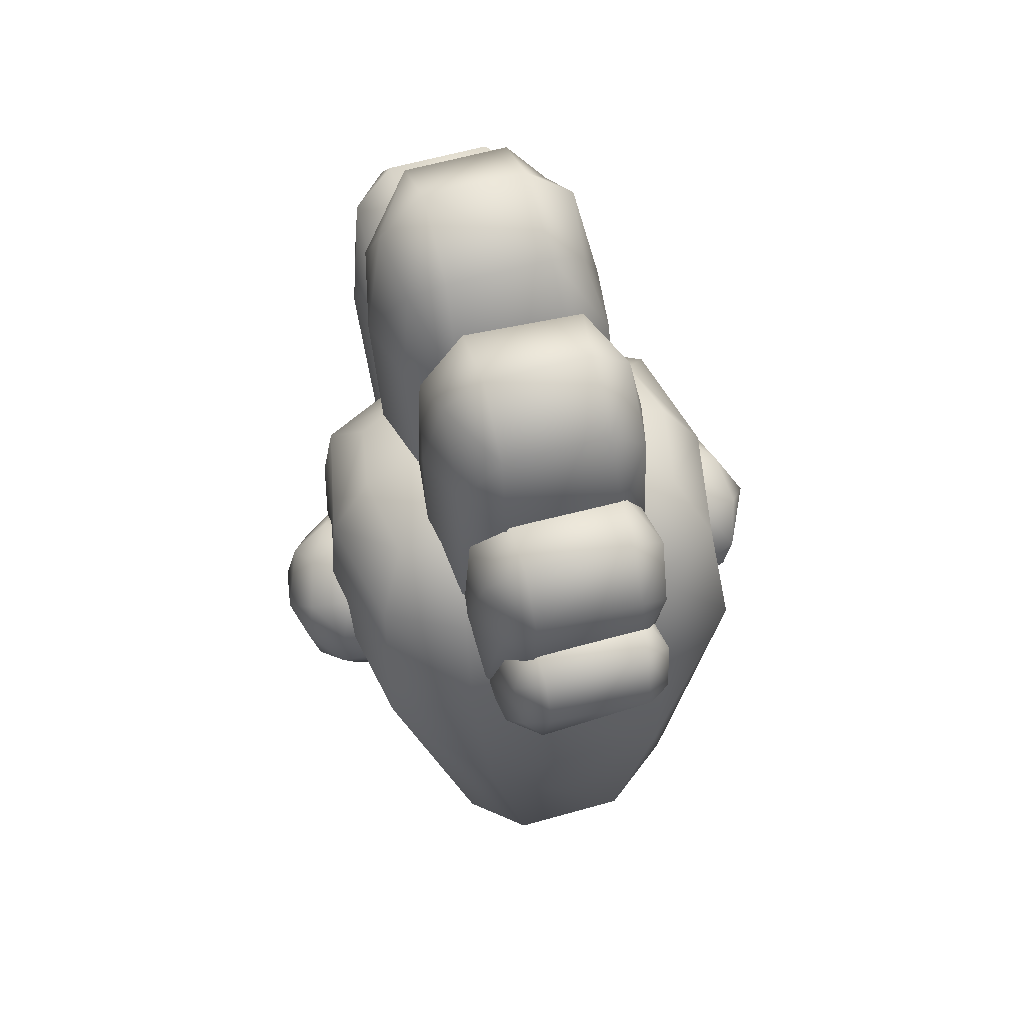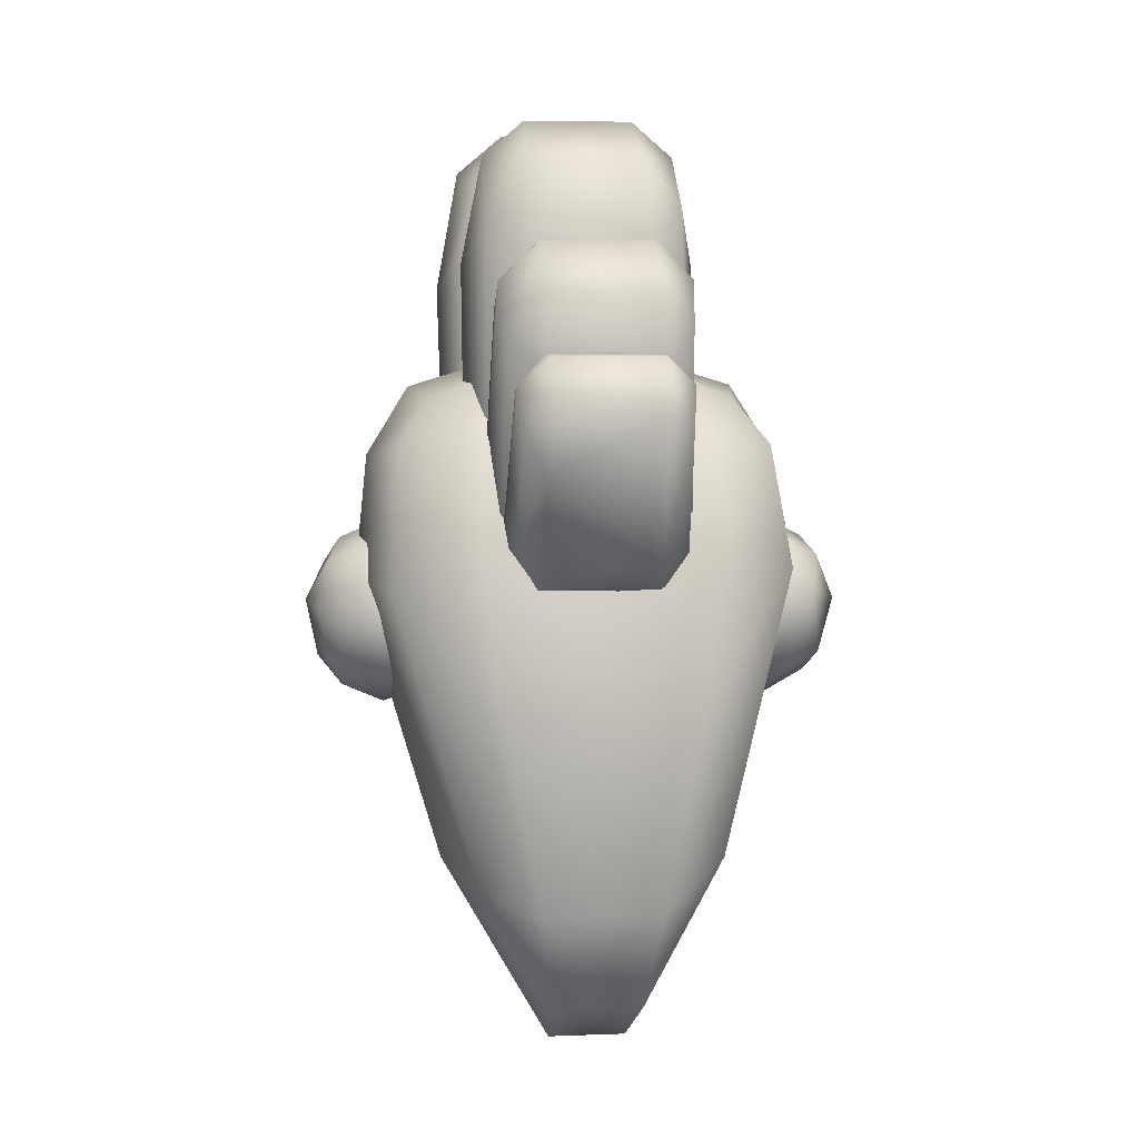
<metadata>
{"format":"obj","ext":"obj","renderer":"f3d","projection":"perspective","resolution":1024,"background":"white","views":[{"elev":59.0,"azim":-15.8,"up":"+Z"},{"elev":3.0,"azim":-7.0,"up":"+Z"}]}
</metadata>
<code>
o Asset
v 1.805 0.5707 1.203
v 1.407 0.7202 0.416
v 1.871 -0.2742 0.7824
v 3.438 0.6461 -0.7686
v 2.969 1.146 -0.9551
v 3.452 1.263 -0.4701
v 2.774 0.4203 -1.093
v 3.521 -0.02489 -0.4481
v 2.925 -0.3015 -0.6848
v 3.211 -0.5313 0.003871
v 2.434 -0.5401 -0.3799
v 2.624 -0.7297 0.2881
v 1.991 -0.5109 0.06208
v 1.517 0.005393 0.2362
v 1.477 0.5814 -0.2014
v 1.591 1.292 0.1654
v 1.73 1.165 -0.5321
v 2.038 1.719 -0.1432
v 2.332 1.408 -0.7901
v 2.07 0.7193 -0.9674
v 2.291 -0.05455 -0.8951
v 1.746 -0.005688 -0.4762
v 1.716 1.243 0.8754
v 2.208 1.72 0.7937
v 2.421 -0.4674 0.9271
v 3.352 -0.4646 0.4725
v 3.878 0.5962 0.2921
v 3.72 1.213 0.191
v 3.254 1.705 -0.0423
v 3.36 1.544 0.7025
v 2.804 1.758 0.8071
v 2.946 1.272 1.322
v 3.405 0.7551 1.214
v 2.767 0.5294 1.526
v 3.507 0.05338 0.9593
v 2.904 -0.1879 1.22
v 2.269 0.0721 1.382
v 2.25 1.179 1.337
v 2.613 1.948 0.1391
v 2.817 1.685 -0.4999
v -1.296 -2.138 1.251
v -0.9185 -2.069 0.5408
v -0.8459 -2.656 0.634
v 0.776 -3.009 1.018
v -0.8458 -3.699 2.179
v -1.169 -2.814 1.091
v -1.145 -3.645 2.652
v -1.203 -3.397 3.31
v -0.7985 -3.914 3.054
v -0.7949 -3.607 3.659
v 0.708 -3.601 3.673
v -0.8098 -2.957 3.779
v 0.8011 -2.958 3.756
v -0.8395 -2.095 3.08
v -1.179 -2.528 3.185
v -1.087 -1.487 2.041
v -1.009 -1.436 1.222
v -0.7336 -1.654 0.741
v 0.6971 -3.946 2.904
v 0.812 -2.492 0.5802
v 0.8524 -2.048 0.5523
v 0.6862 -1.648 0.7548
v 0.9837 -1.443 1.255
v 1.011 -1.518 2.054
v 0.9925 -2.128 3.01
v 1.126 -3.369 3.327
v 1.055 -3.683 2.771
v 1.245 -2.142 1.287
v 1.131 -2.806 1.117
v -1.405 2.654 -1.412
v -1.279 3.775 -1.754
v -0.9845 2.772 -2.348
v -1.24 5.119 -0.2614
v -1.292 5.121 1.051
v -1.213 4.184 1.138
v -0.7053 5.855 0.6564
v -0.7356 5.113 -0.7667
v -0.7387 3.92 -2.044
v 0.6401 2.88 -2.422
v 1.175 5.147 1.072
v 1.369 2.697 -1.358
v 1.147 5.17 -0.09662
v 1.232 3.786 -1.729
v 1.08 2.678 -2.198
v 0.6959 3.926 -2.03
v 0.6575 5.119 -0.7531
v 0.5929 5.861 0.669
v -0.6962 5.549 1.485
v -0.7099 4.672 1.667
v -0.748 3.702 1.151
v -0.7281 2.138 -0.3069
v -1.233 2.272 -0.5789
v 1.062 4.417 1.286
v 0.5617 2.087 -2.233
v -0.782 2.094 -2.18
v -1.003 1.802 -1.57
v -0.593 1.619 -1.138
v 0.6603 2.159 -0.2713
v 0.6451 3.708 1.164
v 0.5884 4.678 1.679
v 0.5704 5.555 1.497
v 1.188 2.332 -0.4972
v 0.7323 1.67 -1.132
v 0.7829 1.698 -1.753
v -0.5602 1.649 -1.775
v -0.8558 -2.614 1.6
v 0.8451 -2.043 0.8728
v 0.7537 -2.531 1.47
v -0.7346 -0.8915 0.8522
v -1.105 -1.413 0.8203
v -1.104 -0.4693 1.423
v 0.7438 -0.3446 1.498
v 0.6782 -0.8852 0.8659
v 1.154 -0.6363 1.399
v 0.9001 -1.467 0.7112
v 1.428 -1.383 1.709
v 1.272 -2.307 1.669
v 0.795 -3.182 3.381
v -0.8643 -3.199 3.485
v -1.323 -2.316 1.637
v -1.296 -2.969 3.916
v -1.491 -1.383 1.655
v -1.373 -2.459 4.713
v -1.338 -1.349 4.302
v -0.8436 -1.75 5.209
v -1.384 -0.5532 2.517
v -0.8803 -0.8139 4.049
v -0.705 -1.515 0.6362
v -0.9077 -2.077 0.89
v -0.8876 -0.2182 2.543
v 0.7923 -0.2107 2.56
v 0.7611 -0.8066 4.065
v 1.292 -0.5414 2.543
v 1.247 -1.103 3.999
v 1.26 -2.428 4.731
v 0.827 -1.764 5.174
v 0.6992 -2.632 5.248
v -0.8252 -2.639 5.233
v -0.8304 -3.211 4.524
v 0.7232 -3.205 4.539
v 1.165 -2.994 4.091
v -3.008 0.4347 2.407
v -2.411 0.4875 3.384
v -2.214 1.614 3.075
v -1.352 0.5089 3.717
v -1.402 1.892 3.321
v -2.206 -0.6632 3.193
v -2.631 -1.306 2.501
v -3.182 0.296 0.6415
v -2.75 -1.899 0.5428
v -1.577 -2.086 -3.512
v -1.394 -2.797 -0.9818
v -1.591 -2.471 1.176
v 1.368 -2.785 -1.055
v 1.542 -2.457 1.206
v 2.756 -1.803 0.8508
v 1.439 -1.868 2.57
v 2.546 -1.283 2.551
v 1.283 -0.8966 3.492
v 2.101 -0.6441 3.235
v 1.227 0.5204 3.742
v -1.391 -0.9085 3.466
v -1.519 -1.882 2.542
v 2.909 0.4609 2.465
v 2.292 0.5084 3.429
v 3.115 0.405 0.7066
v 2.092 1.633 3.117
v 2.532 2.201 2.371
v 2.697 2.521 0.9605
v 2.505 2.586 -0.6356
v 1.519 3.226 0.9124
v 1.421 2.777 2.33
v -1.538 2.764 2.301
v 1.272 1.904 3.347
v -0.7987 -2.611 -3.785
v -0.5959 -1.903 -5.18
v 0.8476 -2.603 -3.769
v 1.761 -2.078 -3.075
v 1.968 -0.1323 -3.391
v 2.057 2.282 -2.38
v 1.416 3.339 -0.6853
v -1.613 3.212 0.8819
v -2.785 2.497 0.9073
v -2.645 2.178 2.321
v -0.5161 -0.7624 -5.824
v 0.6533 -1.982 -5.158
v 0.5891 -0.6926 -5.836
v 1.371 1.326 -4.482
v -2.563 2.563 -0.6848
v -1.48 3.326 -0.7135
v 1.168 2.996 -2.435
v 0.8321 2.077 -4.307
v 0.5482 0.7671 -5.662
v -0.5651 0.7185 -5.654
v -1.986 -0.009179 -3.356
v -1.194 2.985 -2.458
v -0.8142 2.07 -4.323
v -1.77 1.921 -3.415
v -0.9679 -2.105 1.539
v 0.6846 -2.793 1.26
v 0.9848 -2.858 0.5637
v -1.429 -1.851 0.9532
v 1.258 -0.5698 6.575
v 0.8539 0.3405 6.675
v 0.6718 -0.6362 7.061
v 0.7004 -1.56 6.411
v 0.7392 0.8136 1.808
v 1.248 0.4326 1.792
v 0.6566 -0.04665 1.238
v -0.8289 0.8066 1.792
v -0.7277 -0.05279 1.225
v -1.391 0.477 1.876
v -1.189 -0.6809 1.363
v -1.668 -0.3645 2.345
v -0.9716 -1.416 1.66
v -1.463 -1.482 2.645
v -0.878 -1.854 2.687
v -0.8994 -1.907 5.152
v 0.7908 -1.929 5.023
v 1.249 -1.462 5.81
v 1.562 -0.3772 5.105
v 1.358 0.7609 5.05
v 0.7564 1.138 5.027
v 1.585 -0.3538 2.418
v 1.417 0.9338 3.123
v 0.9302 -0.7937 1.251
v -0.6929 -0.8708 1.18
v 0.8452 -1.457 1.657
v 0.7438 -1.804 2.519
v 1.388 -1.47 2.685
v 0.7987 1.335 3.028
v -0.9168 1.328 3.012
v -1.533 0.9207 3.094
v -1.705 -0.3916 5.074
v -1.437 -1.485 5.578
v -0.8586 -1.567 6.396
v -0.8508 -0.6429 7.046
v -0.8704 0.409 6.714
v -0.9115 1.13 5.011
v -1.482 0.5857 5.482
v -1.428 -0.5817 6.549
v -0.8782 3.634 6.535
v 0.6478 2.535 7.252
v 0.6712 3.641 6.55
v 0.7557 3.949 4.376
v 1.203 3.309 6.047
v 1.344 2.461 6.676
v 1.207 1.493 6.395
v 1.708 2.232 4.931
v 1.468 3.522 4.52
v 1.542 3.131 2.255
v 0.8085 3.564 2.023
v 1.341 2.152 0.8824
v 0.7373 2.593 0.7816
v 1.738 1.44 1.843
v -0.9231 3.941 4.36
v 0.6794 1.276 6.789
v 1.472 0.9406 5.337
v 1.5 0.2398 2.489
v 0.8553 -0.05843 1.302
v 0.9605 0.5788 0.6332
v 0.6371 1.432 0.3907
v -0.8229 2.586 0.7664
v -0.9268 3.557 2.006
v -1.66 3.117 2.224
v -1.603 3.464 5.052
v -1.491 2.235 0.962
v -0.7048 1.426 0.3776
v 0.734 -0.1927 2.398
v 0.7868 0.4289 5.31
v -0.8903 -0.1935 2.605
v -1.001 -0.004469 1.297
v -0.6662 0.4737 0.5763
v -1.254 0.7522 0.7254
v -1.823 1.412 1.755
v -1.87 2.216 4.896
v -1.543 2.449 6.648
v -0.8586 2.528 7.237
v -1.584 0.2214 2.442
v -0.9184 0.4997 5.45
v -1.631 0.9268 5.307
v -0.87 1.269 6.774
v -1.392 1.481 6.37
v -1.721 2.55 0.705
v -1.222 1.61 0.2017
v -1.506 1.79 1.539
v -0.717 1.237 0.6376
v -0.8833 1.534 1.81
v 0.734 1.474 1.628
v 0.8686 1.3 0.6632
v -0.6782 1.511 -0.09858
v -0.9495 2.186 -0.4081
v 0.9275 1.566 -0.05452
v 1.646 2.591 0.783
v 1.428 1.835 1.617
v 0.7809 2.724 4.003
v -0.9098 2.817 4.103
v -1.483 3.39 4.275
v -1.764 4.001 3.236
v -1.57 3.992 0.7266
v -1.519 5.008 3.091
v -0.9036 5.192 2.386
v -0.8656 5.528 4.333
v 0.6526 2.202 -0.4717
v -1.418 2.977 -0.1639
v -0.8141 3.196 -0.4111
v 0.746 3.203 -0.3959
v 1.289 2.884 -0.2086
v -0.865 3.761 5.072
v 0.6853 3.768 5.087
v 1.272 3.533 4.496
v 1.618 4.016 3.269
v 1.473 4.006 0.7561
v 0.812 4.281 0.4568
v -0.9062 4.274 0.4401
v 1.406 4.905 2.623
v 1.164 5.144 3.989
v 0.7635 5.199 2.402
v 0.6847 5.534 4.348
v 1.289 4.654 4.723
v 0.6599 4.864 5.203
v -0.8515 4.858 5.189
v -1.469 4.642 4.697
v -2.039 -0.5412 0.05844
v -1.636 0.1527 -0.4664
v -1.569 -0.008291 0.2062
v -1.473 0.7284 0.3988
v -1.769 0.1155 0.9063
v -2.32 -0.075 -0.9399
v -1.956 0.5298 -0.8884
v -2.469 -0.5619 -0.4276
v -2.67 -0.7532 0.2367
v -2.326 -0.4993 0.8403
v -2.343 0.05165 1.337
v -2.13 0.8136 1.323
v -1.792 1.227 0.8413
v -2.376 1.475 1.081
v -2.097 1.729 0.3827
v -2.995 -0.2039 1.161
v -3.187 -0.5062 0.623
v -3.254 -0.5543 -0.04748
v -2.974 -0.2982 -0.7685
v -2.787 0.3991 -1.137
v -2.339 1.085 -1.009
v -1.778 1.149 -0.5662
v -2.243 1.65 -0.4608
v -1.653 1.277 0.1339
v -3.883 0.461 0.3296
v -3.697 -0.1062 0.1905
v -3.573 0.02199 0.8905
v -3.559 -0.05629 -0.5169
v -3.373 0.5235 -0.9021
v -3.007 1.119 -1.013
v -3.024 1.668 -0.5157
v -3.708 0.9177 -0.5088
v -3.781 1.179 0.1181
v -3.394 0.6412 1.213
v -3.601 1.123 0.8601
v -3.308 1.716 0.2586
v -2.68 1.924 0.08766
v -2.882 1.733 0.7519
v -3.03 1.246 1.264
v -2.796 0.5676 1.479
f 1 2 3
f 4 5 6
f 7 5 4
f 7 4 8
f 9 7 8
f 9 8 10
f 9 10 11
f 12 11 10
f 13 11 12
f 13 12 3
f 3 14 13
f 2 14 3
f 2 15 14
f 16 15 2
f 17 15 16
f 18 17 16
f 19 17 18
f 20 17 19
f 5 20 19
f 20 5 7
f 7 21 20
f 7 9 21
f 9 11 21
f 11 22 21
f 22 11 13
f 13 14 22
f 22 14 15
f 20 22 15
f 20 15 17
f 22 20 21
f 2 23 16
f 24 16 23
f 24 18 16
f 3 12 25
f 12 26 25
f 10 26 12
f 10 8 26
f 27 26 8
f 4 27 8
f 6 27 4
f 6 28 27
f 29 28 6
f 30 28 29
f 29 31 30
f 31 32 30
f 33 30 32
f 33 32 34
f 34 35 33
f 36 35 34
f 34 37 36
f 30 27 28
f 27 30 33
f 33 35 27
f 27 35 26
f 36 26 35
f 25 26 36
f 36 37 25
f 25 37 3
f 1 3 37
f 34 1 37
f 1 34 38
f 38 34 32
f 38 32 24
f 24 32 31
f 31 39 24
f 31 29 39
f 29 40 39
f 40 29 6
f 6 5 40
f 19 40 5
f 18 40 19
f 40 18 39
f 18 24 39
f 1 23 2
f 38 23 1
f 24 23 38
f 41 42 43
f 44 45 43
f 43 45 46
f 46 41 43
f 47 41 46
f 48 41 47
f 47 49 48
f 48 49 50
f 49 51 50
f 52 50 51
f 52 51 53
f 52 53 54
f 54 55 52
f 54 56 55
f 41 55 56
f 41 56 57
f 41 57 42
f 58 42 57
f 52 48 50
f 55 48 52
f 41 48 55
f 47 46 45
f 45 49 47
f 59 49 45
f 51 49 59
f 44 43 60
f 42 60 43
f 60 42 61
f 58 61 42
f 61 58 62
f 62 58 57
f 62 57 63
f 63 57 56
f 63 56 64
f 56 54 64
f 64 54 65
f 65 54 53
f 66 65 53
f 66 53 51
f 51 67 66
f 67 51 59
f 59 44 67
f 59 45 44
f 62 63 61
f 68 61 63
f 63 64 68
f 65 68 64
f 66 68 65
f 68 66 67
f 67 69 68
f 67 44 69
f 44 60 69
f 69 60 68
f 61 68 60
f 70 71 72
f 70 73 71
f 74 70 75
f 70 74 73
f 76 73 74
f 77 73 76
f 71 73 77
f 77 78 71
f 72 71 78
f 78 79 72
f 80 81 82
f 82 81 83
f 81 84 83
f 79 83 84
f 83 79 85
f 79 78 85
f 78 86 85
f 86 78 77
f 77 87 86
f 87 77 76
f 76 88 87
f 74 88 76
f 74 89 88
f 75 89 74
f 90 89 75
f 75 91 90
f 91 75 92
f 75 70 92
f 86 83 85
f 82 83 86
f 86 87 82
f 93 81 80
f 79 84 94
f 94 72 79
f 72 94 95
f 70 72 95
f 96 70 95
f 70 96 92
f 92 96 97
f 92 97 91
f 97 98 91
f 91 98 90
f 90 98 99
f 89 90 99
f 89 99 100
f 89 100 88
f 88 100 101
f 87 88 101
f 87 101 80
f 80 82 87
f 102 99 98
f 98 103 102
f 98 97 103
f 81 104 84
f 94 84 104
f 105 94 104
f 95 94 105
f 105 96 95
f 105 97 96
f 104 97 105
f 97 104 103
f 81 103 104
f 103 81 102
f 81 93 102
f 102 93 99
f 99 93 100
f 100 93 80
f 101 100 80
f 106 107 108
f 109 110 111
f 112 109 111
f 109 112 113
f 112 114 113
f 113 114 115
f 116 115 114
f 115 116 107
f 116 117 107
f 108 107 117
f 108 117 118
f 108 118 106
f 119 106 118
f 119 120 106
f 121 120 119
f 122 120 121
f 123 122 121
f 122 123 124
f 124 123 125
f 126 124 127
f 124 126 122
f 115 109 113
f 109 115 128
f 107 128 115
f 128 107 129
f 107 106 129
f 106 120 129
f 120 122 129
f 122 110 129
f 122 111 110
f 122 126 111
f 111 126 130
f 127 130 126
f 130 127 131
f 112 130 131
f 111 130 112
f 128 110 109
f 129 110 128
f 127 124 125
f 125 132 127
f 131 127 132
f 131 132 133
f 133 112 131
f 112 133 114
f 116 114 133
f 134 116 133
f 135 116 134
f 135 134 136
f 135 136 137
f 125 137 136
f 125 138 137
f 125 123 138
f 123 139 138
f 121 139 123
f 119 139 121
f 118 139 119
f 133 132 134
f 132 136 134
f 132 125 136
f 140 135 137
f 137 139 140
f 139 137 138
f 139 118 140
f 118 141 140
f 141 135 140
f 116 135 141
f 116 141 117
f 118 117 141
f 142 143 144
f 145 146 144
f 144 143 145
f 147 145 143
f 143 142 147
f 142 148 147
f 142 149 148
f 149 150 148
f 149 151 150
f 150 151 152
f 152 153 150
f 154 153 152
f 153 154 155
f 156 155 154
f 156 157 155
f 156 158 157
f 157 158 159
f 158 160 159
f 161 159 160
f 146 145 161
f 145 159 161
f 162 159 145
f 162 157 159
f 163 157 162
f 163 155 157
f 153 155 163
f 148 153 163
f 148 150 153
f 163 147 148
f 147 163 162
f 145 147 162
f 160 164 165
f 158 164 160
f 166 164 158
f 166 158 156
f 161 160 165
f 167 161 165
f 164 167 165
f 164 168 167
f 166 168 164
f 168 166 169
f 166 170 169
f 170 171 169
f 169 171 172
f 171 173 172
f 146 172 173
f 172 146 174
f 146 161 174
f 161 167 174
f 172 174 167
f 168 172 167
f 169 172 168
f 175 151 176
f 175 152 151
f 177 152 175
f 152 177 154
f 178 154 177
f 154 178 156
f 179 156 178
f 179 166 156
f 166 179 180
f 166 180 170
f 180 181 170
f 170 181 171
f 181 182 171
f 171 182 173
f 173 182 183
f 173 183 184
f 184 146 173
f 146 184 144
f 185 186 176
f 175 176 186
f 177 175 186
f 177 186 178
f 179 178 186
f 187 179 186
f 179 187 188
f 188 180 179
f 186 185 187
f 184 142 144
f 184 149 142
f 183 149 184
f 149 183 189
f 182 189 183
f 182 190 189
f 181 190 182
f 191 190 181
f 180 191 181
f 180 192 191
f 192 180 188
f 192 188 193
f 193 188 187
f 187 194 193
f 194 187 185
f 195 194 185
f 176 195 185
f 195 176 151
f 196 190 191
f 191 197 196
f 197 191 192
f 193 197 192
f 197 193 194
f 197 194 198
f 194 195 198
f 198 195 189
f 189 195 149
f 151 149 195
f 197 198 196
f 196 198 189
f 190 196 189
f 203 204 205
f 205 206 203
f 207 208 209
f 209 210 207
f 210 209 211
f 211 212 210
f 213 212 211
f 214 212 213
f 215 214 213
f 214 215 216
f 217 216 215
f 216 217 218
f 218 217 219
f 206 218 219
f 219 220 206
f 220 203 206
f 221 203 220
f 221 204 203
f 204 221 222
f 223 204 222
f 224 208 225
f 224 226 208
f 209 208 226
f 226 211 209
f 211 226 227
f 227 213 211
f 215 213 227
f 228 215 227
f 228 217 215
f 217 228 229
f 229 219 217
f 229 230 219
f 219 230 220
f 220 230 221
f 224 221 230
f 225 221 224
f 221 225 222
f 227 226 228
f 226 224 228
f 224 230 228
f 229 228 230
f 225 223 222
f 231 223 225
f 208 231 225
f 231 208 207
f 207 232 231
f 210 232 207
f 232 210 233
f 212 233 210
f 214 233 212
f 233 214 234
f 234 214 216
f 234 216 235
f 235 216 218
f 218 236 235
f 218 206 236
f 236 206 237
f 237 206 205
f 238 237 205
f 238 205 204
f 223 238 204
f 239 238 223
f 231 239 223
f 232 239 231
f 239 232 233
f 239 233 240
f 240 233 234
f 234 241 240
f 234 235 241
f 241 235 236
f 236 237 241
f 238 241 237
f 240 241 238
f 239 240 238
f 242 243 244
f 245 244 246
f 243 246 244
f 246 243 247
f 243 248 247
f 248 249 247
f 249 246 247
f 246 249 250
f 246 250 245
f 251 245 250
f 252 245 251
f 253 252 251
f 252 253 254
f 255 253 251
f 251 249 255
f 251 250 249
f 252 256 245
f 257 258 248
f 249 248 258
f 249 258 259
f 255 249 259
f 255 259 260
f 255 260 261
f 255 261 253
f 262 253 261
f 254 253 262
f 262 263 254
f 263 252 254
f 252 263 264
f 264 256 252
f 265 256 264
f 256 265 266
f 256 266 242
f 256 242 245
f 245 242 244
f 264 263 265
f 267 265 263
f 268 267 263
f 263 262 268
f 261 268 262
f 269 270 271
f 271 260 269
f 260 271 272
f 272 261 260
f 261 272 273
f 268 261 273
f 273 274 268
f 274 267 268
f 275 267 274
f 275 265 267
f 275 276 265
f 266 265 276
f 276 277 266
f 277 242 266
f 242 277 278
f 242 278 243
f 278 257 243
f 243 257 248
f 271 279 272
f 269 260 259
f 269 259 270
f 270 259 258
f 258 257 270
f 257 280 270
f 280 271 270
f 271 280 281
f 281 279 271
f 276 279 281
f 279 276 275
f 275 272 279
f 272 275 274
f 272 274 273
f 280 282 283
f 280 257 282
f 282 257 278
f 282 278 277
f 277 283 282
f 277 276 283
f 281 283 276
f 283 281 280
f 284 285 286
f 286 285 287
f 286 287 288
f 289 288 287
f 287 290 289
f 291 285 292
f 291 287 285
f 293 287 291
f 287 293 290
f 294 290 293
f 290 294 295
f 289 290 295
f 289 295 296
f 289 296 288
f 297 288 296
f 298 288 297
f 288 298 286
f 286 298 299
f 286 299 284
f 284 299 300
f 301 300 299
f 300 301 302
f 302 301 303
f 292 304 291
f 291 304 293
f 292 305 306
f 306 304 292
f 304 306 307
f 307 308 304
f 304 308 293
f 294 293 308
f 297 309 298
f 297 310 309
f 310 297 296
f 296 311 310
f 296 295 311
f 312 311 295
f 294 312 295
f 313 312 294
f 294 308 313
f 308 314 313
f 314 308 307
f 307 315 314
f 315 307 306
f 306 300 315
f 300 306 305
f 284 300 305
f 284 305 292
f 292 285 284
f 313 316 312
f 316 317 312
f 317 316 318
f 313 318 316
f 318 313 314
f 314 302 318
f 315 302 314
f 300 302 315
f 302 303 318
f 318 303 319
f 318 319 317
f 319 320 317
f 320 312 317
f 312 320 311
f 310 311 320
f 321 310 320
f 322 310 321
f 319 322 321
f 322 319 303
f 303 323 322
f 303 301 323
f 299 323 301
f 299 298 323
f 323 298 309
f 322 323 309
f 309 310 322
f 319 321 320
f 324 325 326
f 327 326 325
f 328 326 327
f 325 329 330
f 329 325 331
f 331 325 324
f 324 332 331
f 333 332 324
f 333 324 326
f 326 328 333
f 333 328 334
f 328 335 334
f 328 327 335
f 327 336 335
f 335 336 337
f 337 336 338
f 333 339 340
f 333 340 332
f 341 332 340
f 331 332 341
f 341 342 331
f 342 329 331
f 343 329 342
f 330 329 343
f 330 343 344
f 344 345 330
f 346 345 344
f 346 347 345
f 347 346 338
f 338 336 347
f 327 347 336
f 327 345 347
f 345 327 325
f 325 330 345
f 348 349 350
f 350 349 340
f 340 349 341
f 349 351 341
f 342 341 351
f 352 342 351
f 352 343 342
f 352 353 343
f 344 343 353
f 354 344 353
f 344 354 346
f 348 351 349
f 348 355 351
f 352 351 355
f 355 353 352
f 354 353 355
f 354 355 356
f 348 356 355
f 339 350 340
f 357 350 339
f 357 348 350
f 348 357 358
f 358 356 348
f 359 356 358
f 359 354 356
f 359 360 354
f 354 360 346
f 338 346 360
f 338 360 361
f 337 338 361
f 361 362 337
f 335 337 362
f 362 363 335
f 363 334 335
f 363 339 334
f 333 334 339
f 359 361 360
f 359 358 361
f 358 362 361
f 358 357 362
f 363 362 357
f 357 339 363
l 200 199
l 201 200
l 199 202

</code>
